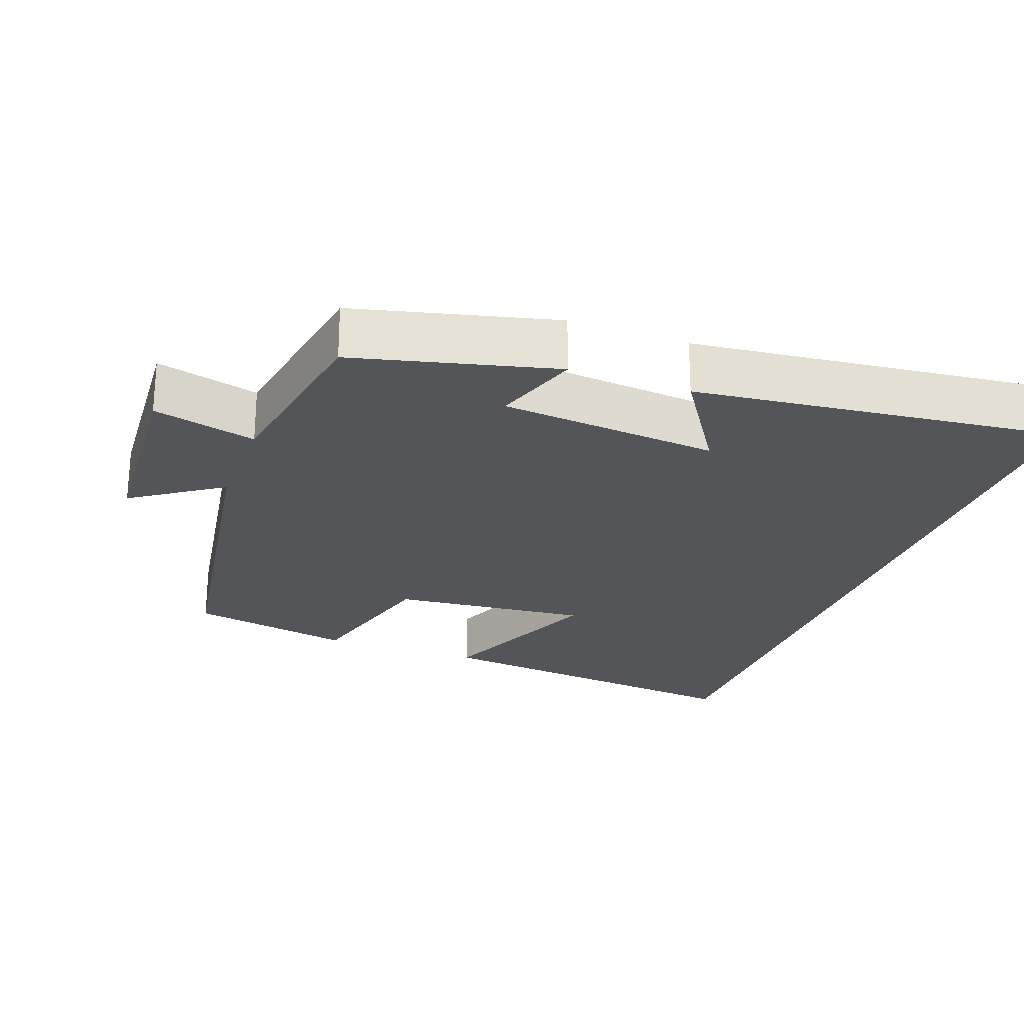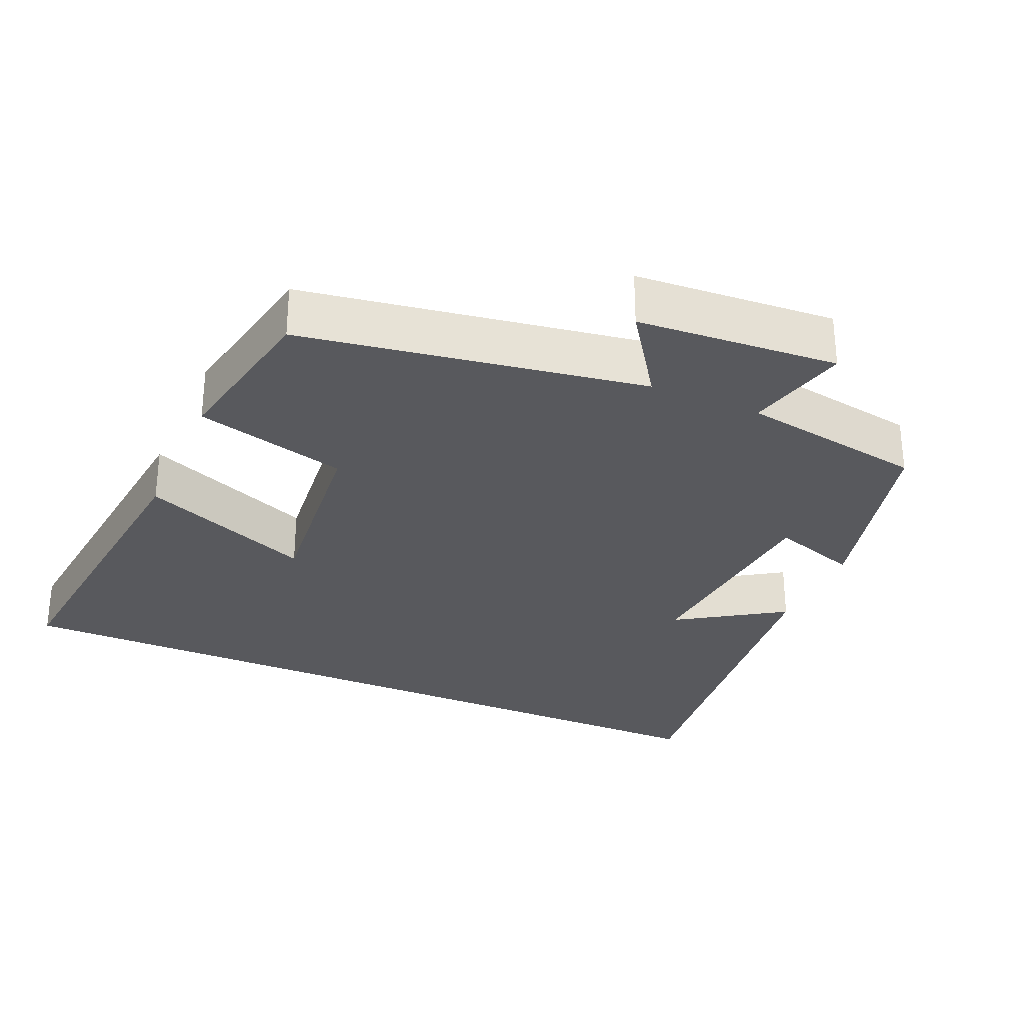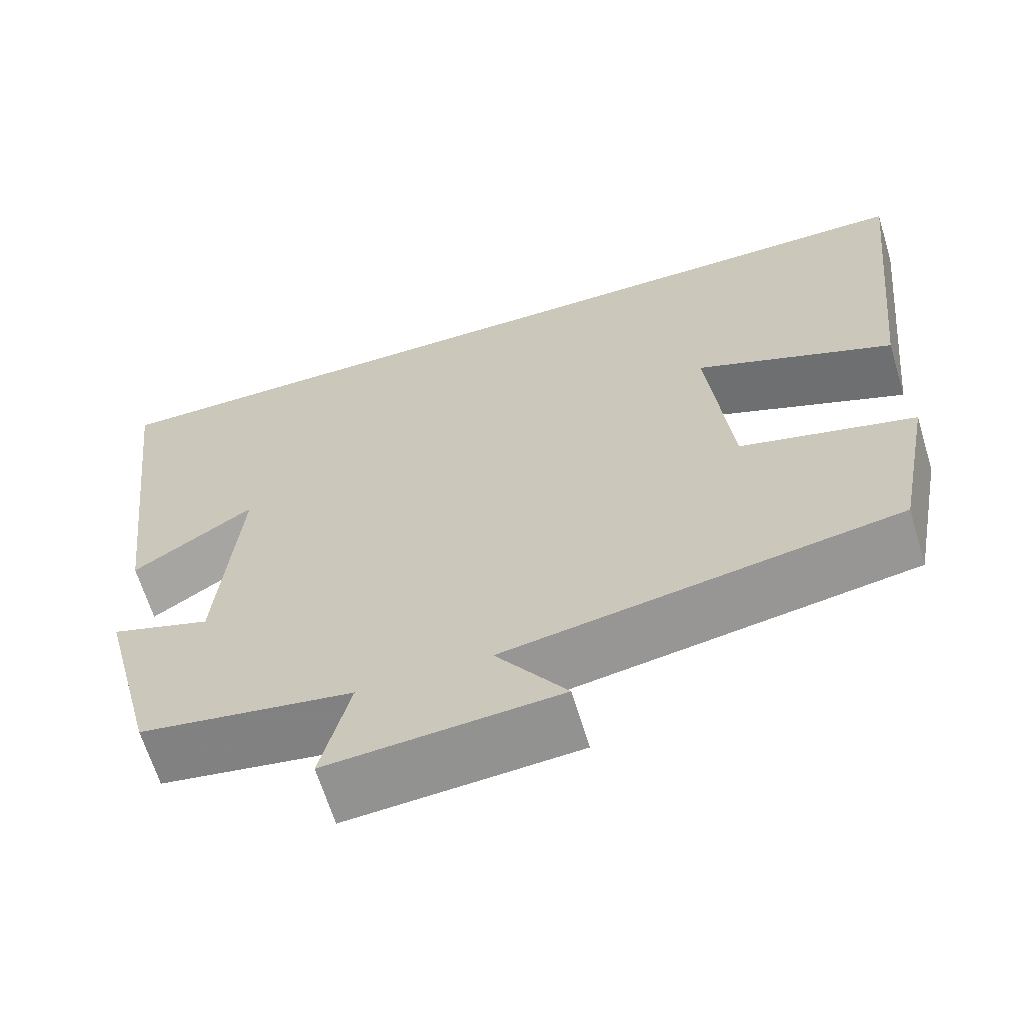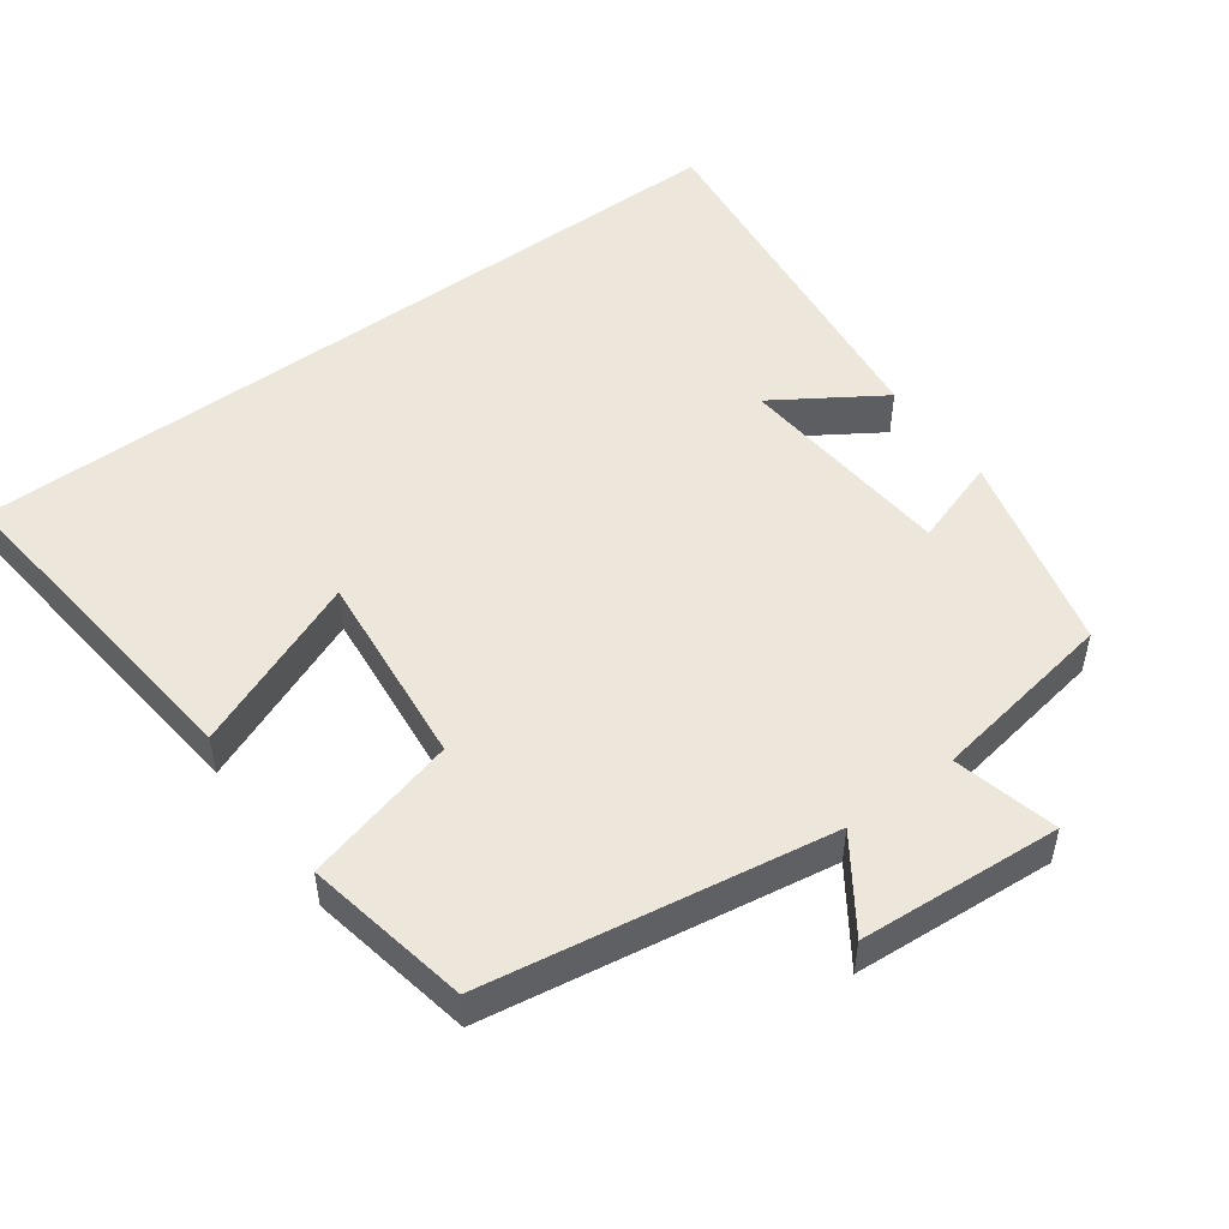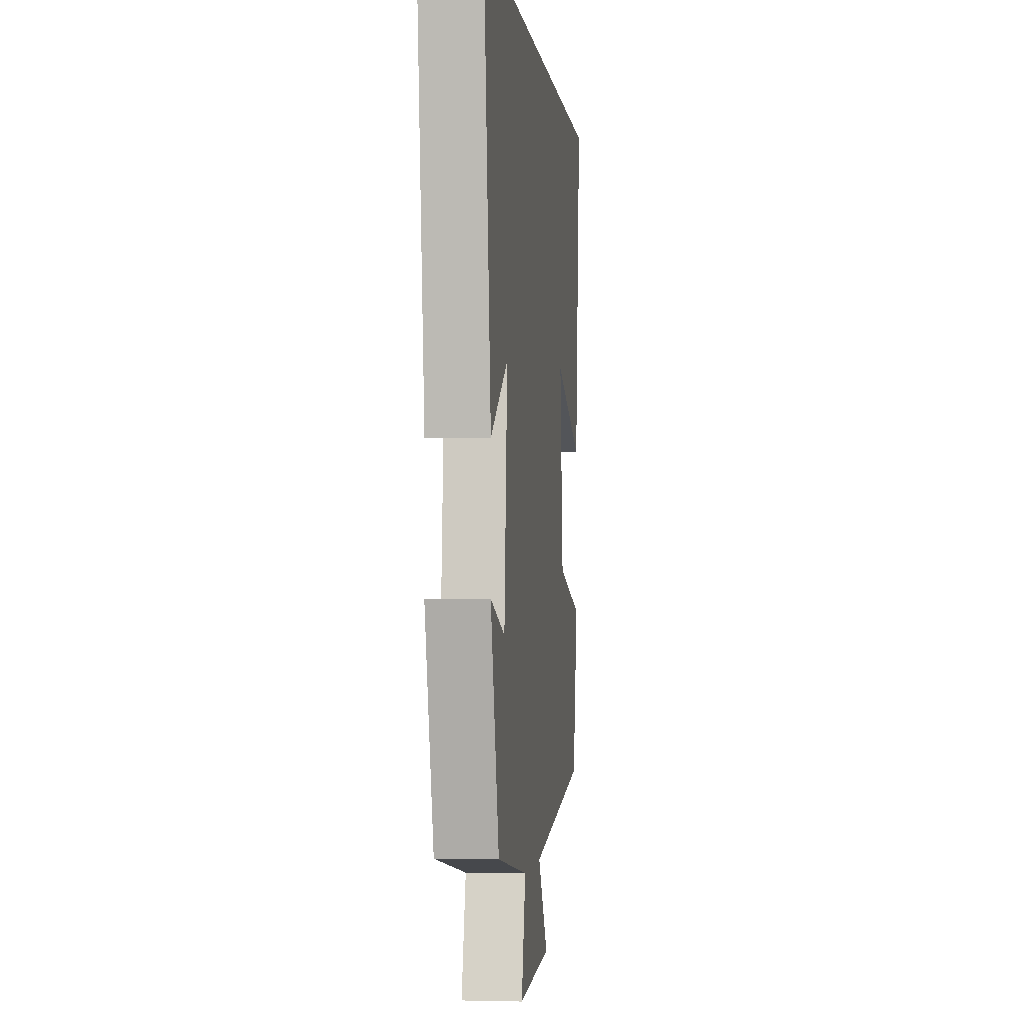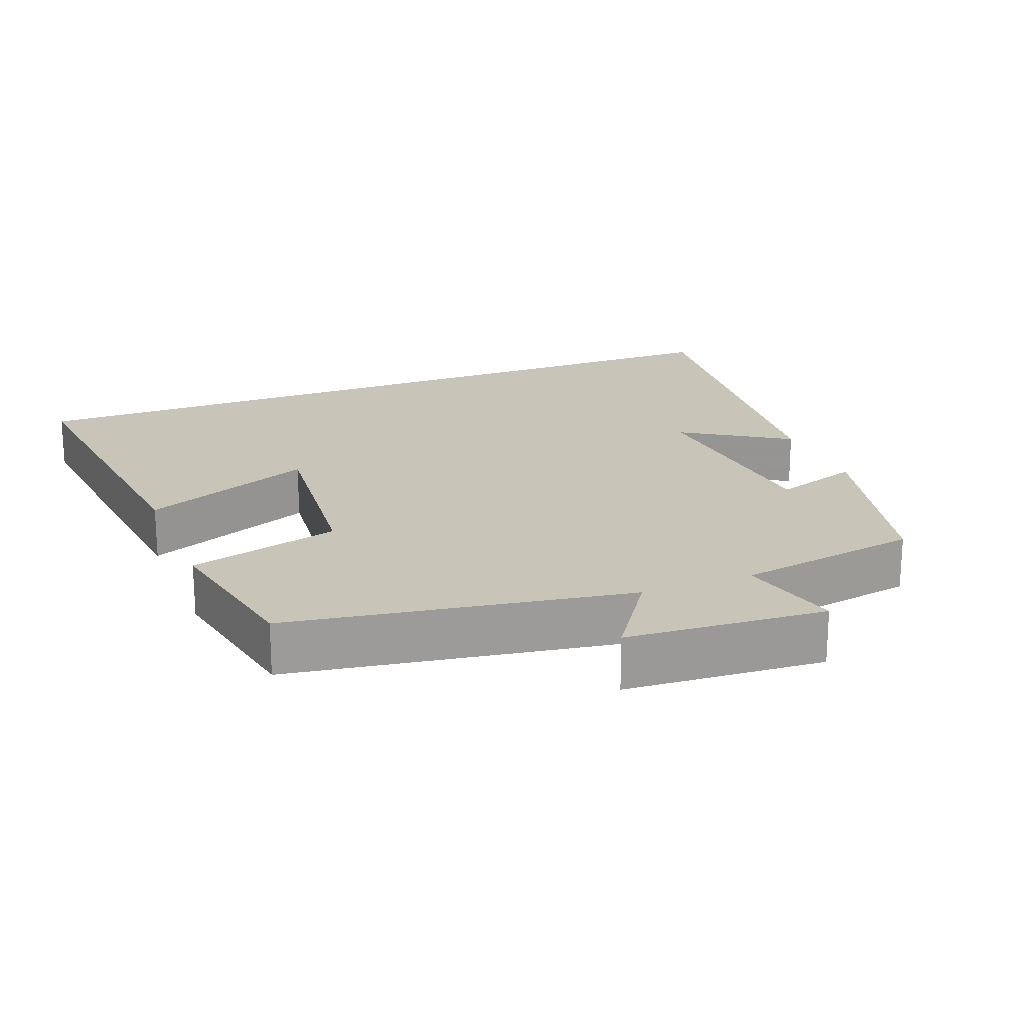
<metadata>
{"format":"obj","ext":"obj","renderer":"f3d","projection":"perspective","resolution":1024,"background":"white","views":[{"elev":-24.7,"azim":-110.4,"up":"+Y"},{"elev":-29.9,"azim":156.3,"up":"+Y"},{"elev":-64.8,"azim":16.9,"up":"+Z"},{"elev":50.7,"azim":143.7,"up":"+Y"},{"elev":-2.2,"azim":-83.4,"up":"+Z"},{"elev":20.2,"azim":158.4,"up":"+Y"}]}
</metadata>
<code>
v -0.43 0.07 -0.458
v -0.5 0.07 -0.181
v -0.38 0.07 -0.22
v -0.354 0.07 0.082
v -0.5 0.07 -0.013
v -0.56 0.07 0.5
v 0.549 0.07 0.5
v 0.5 0.07 0.035
v 0.261 0.07 0.132
v 0.289 0.07 -0.14
v 0.5 0.07 -0.195
v 0.457 0.07 -0.422
v -0.016 0.07 -0.5
v 0.069 0.07 -0.623
v -0.209 0.07 -0.643
v -0.174 0.07 -0.5
v -0.43 0 -0.458
v -0.5 0 -0.181
v -0.38 0 -0.22
v -0.354 0 0.082
v -0.5 0 -0.013
v -0.56 0 0.5
v 0.549 0 0.5
v 0.5 0 0.035
v 0.261 0 0.132
v 0.289 0 -0.14
v 0.5 0 -0.195
v 0.457 0 -0.422
v -0.016 0 -0.5
v 0.069 0 -0.623
v -0.209 0 -0.643
v -0.174 0 -0.5
f 13 14 15 16
f 10 11 12 13
f 9 10 13 16
f 6 7 8 9
f 4 5 6
f 4 6 9
f 3 4 9 16
f 1 2 3 16
f 32 31 30 29
f 29 28 27 26
f 32 29 26 25
f 25 24 23 22
f 22 21 20
f 25 22 20
f 32 25 20 19
f 32 19 18 17
f 1 17 18 2
f 2 18 19 3
f 3 19 20 4
f 4 20 21 5
f 5 21 22 6
f 6 22 23 7
f 7 23 24 8
f 8 24 25 9
f 9 25 26 10
f 10 26 27 11
f 11 27 28 12
f 12 28 29 13
f 13 29 30 14
f 14 30 31 15
f 15 31 32 16
f 16 32 17 1

</code>
